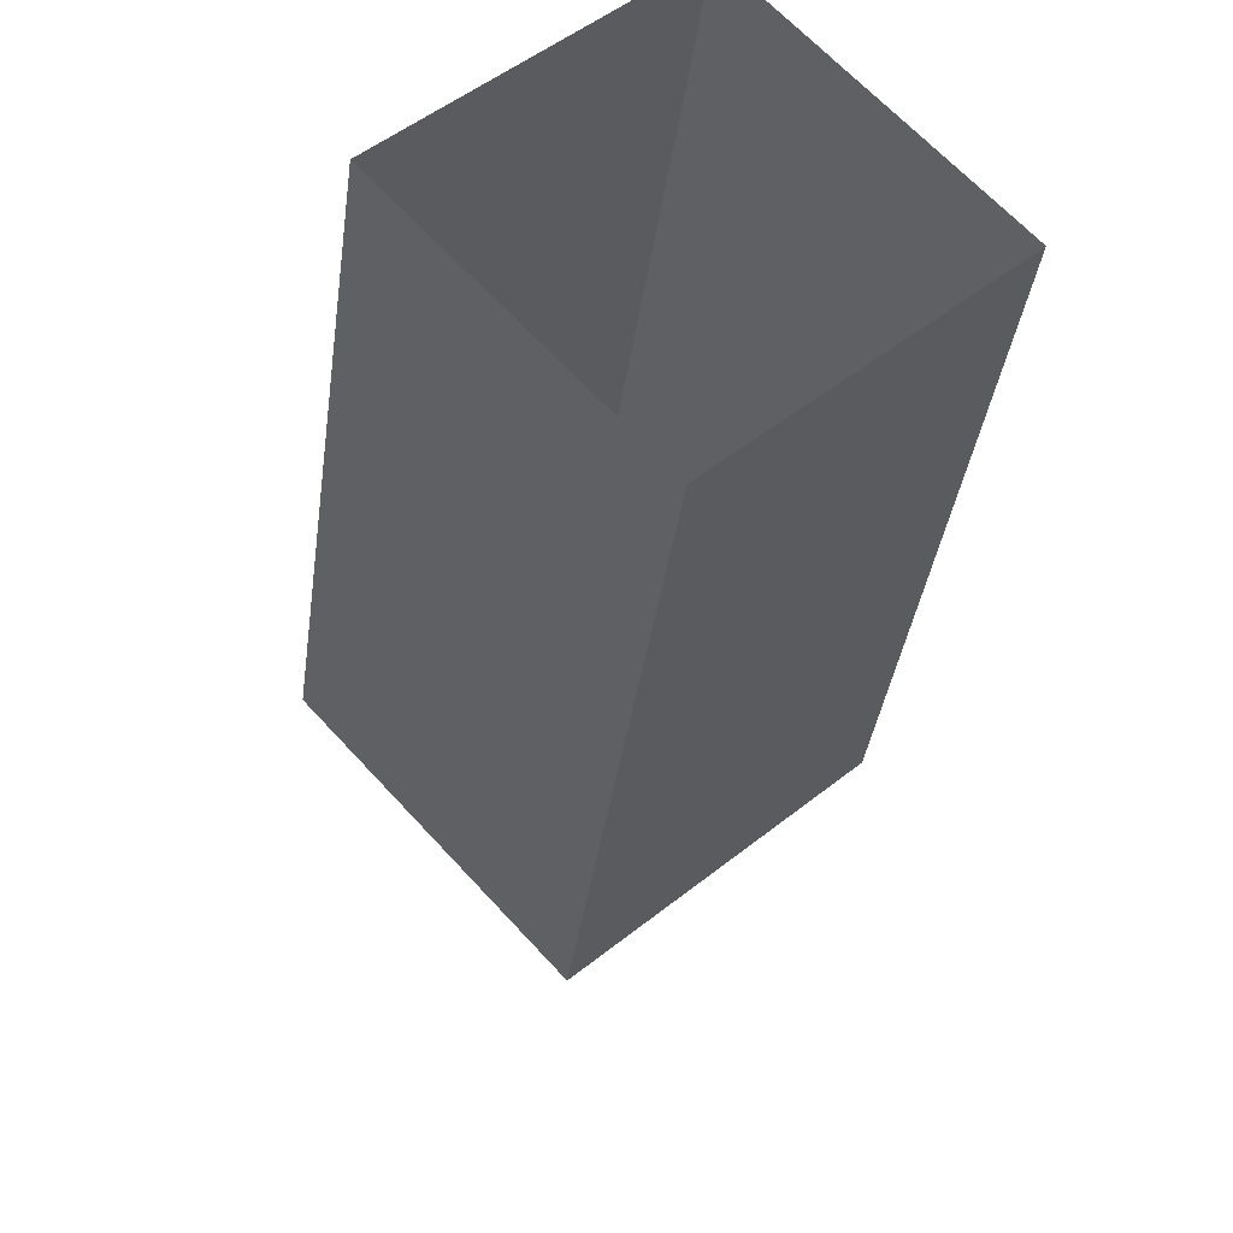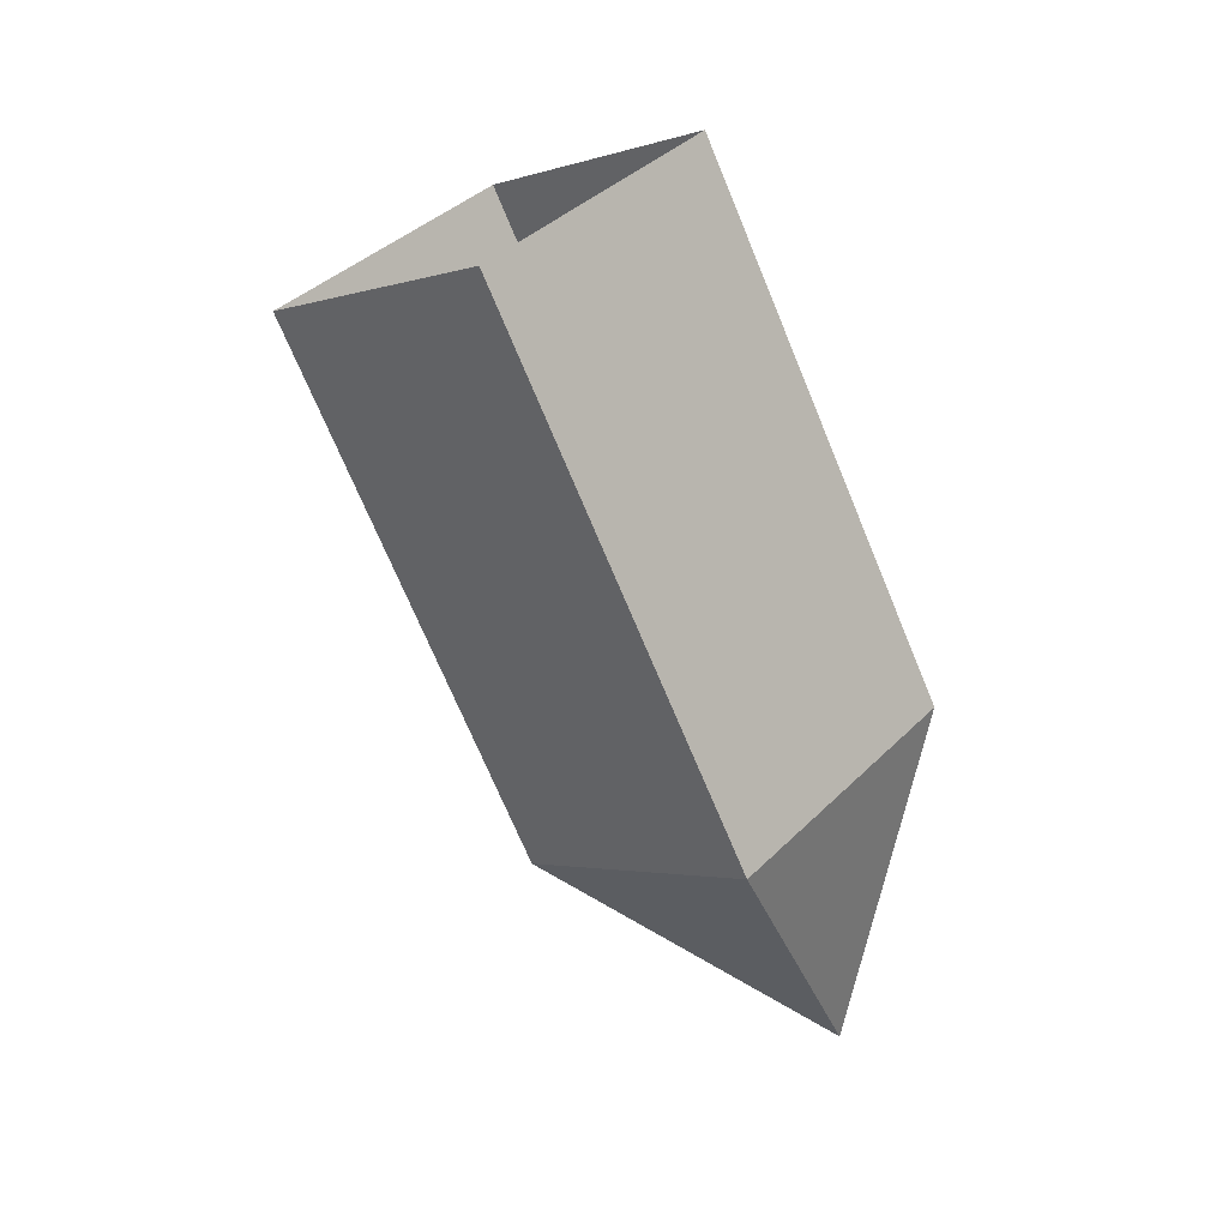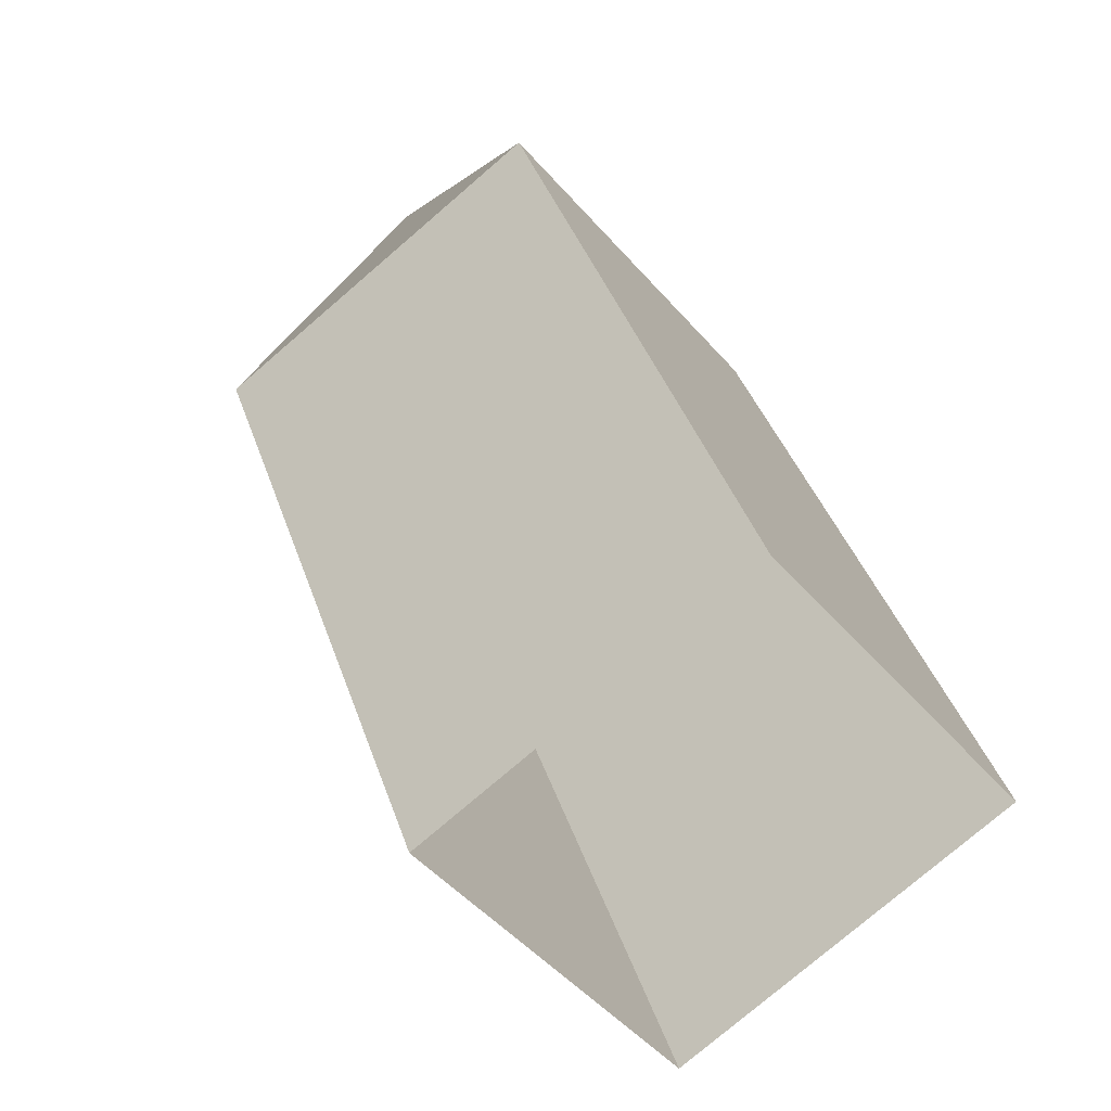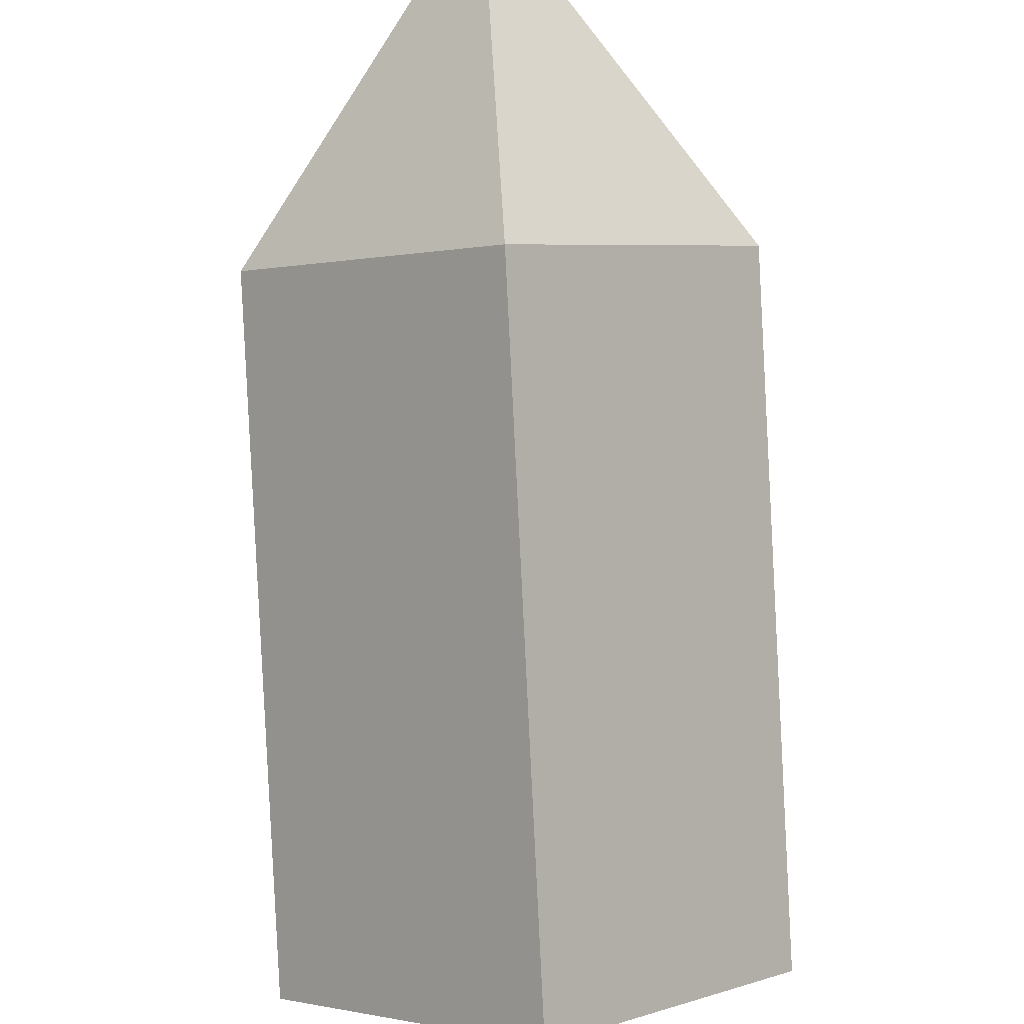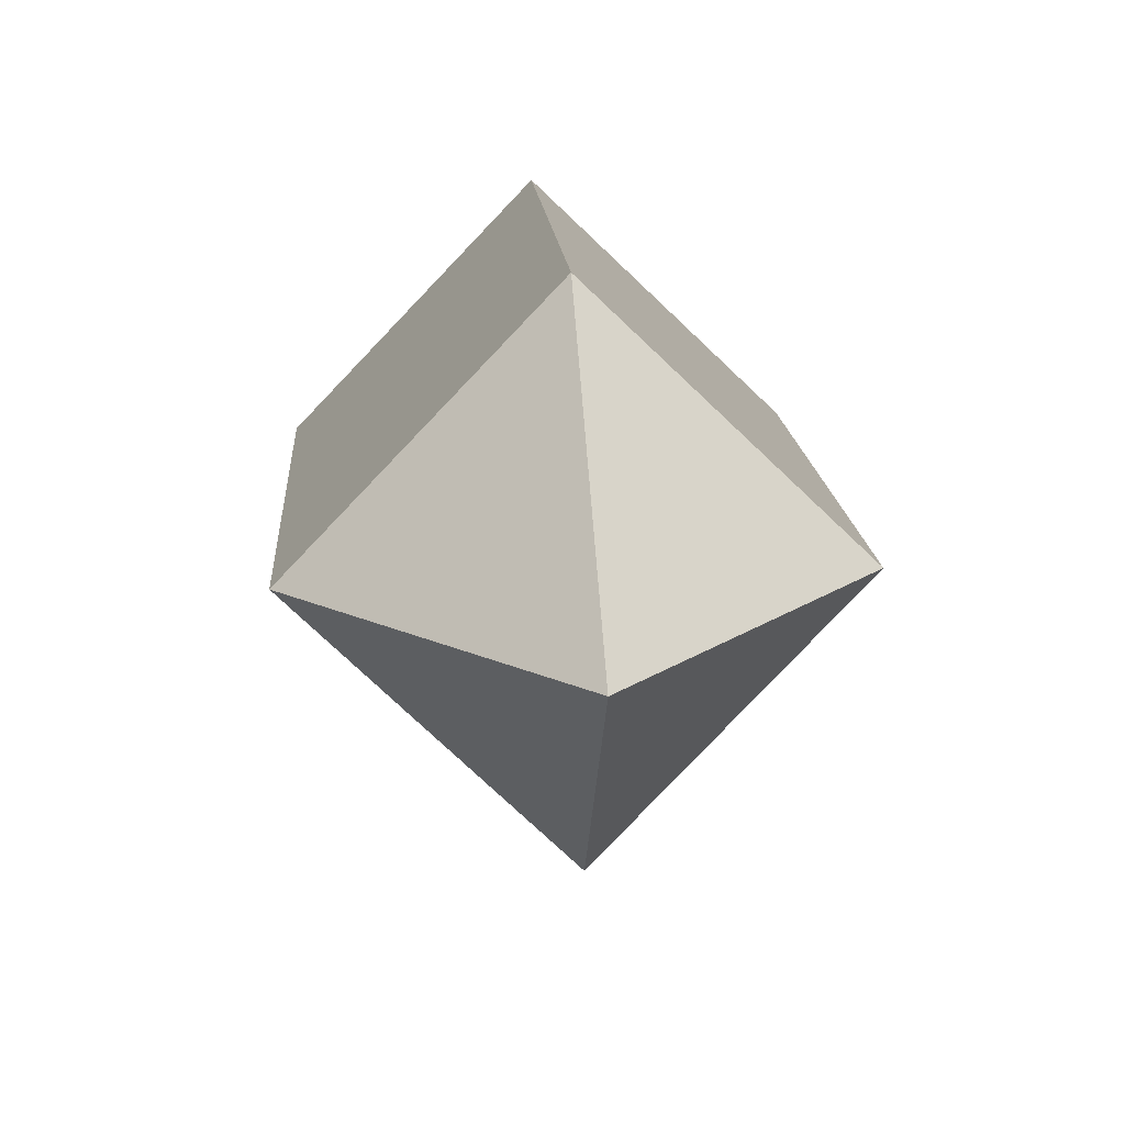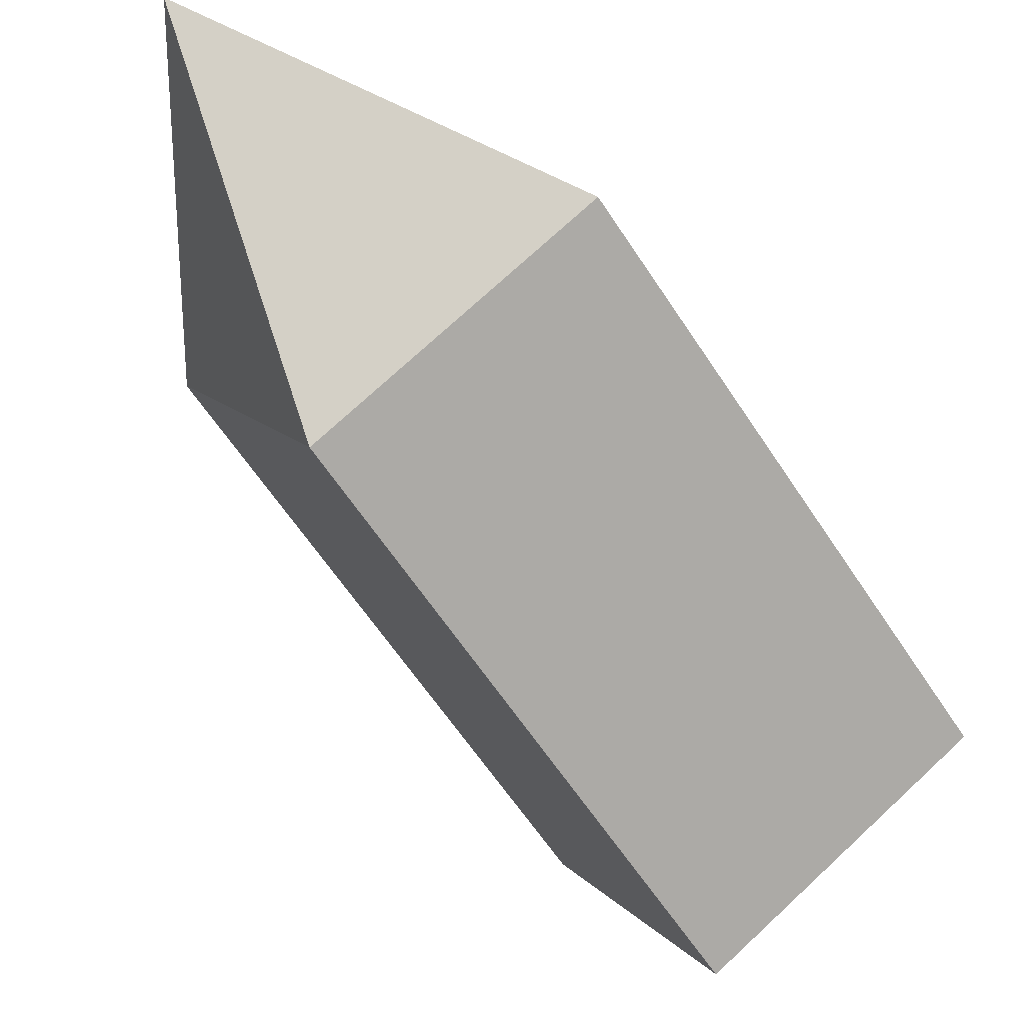
<metadata>
{"format":"obj","ext":"obj","renderer":"f3d","projection":"perspective","resolution":1024,"background":"white","views":[{"elev":-57.0,"azim":-7.8,"up":"+Y"},{"elev":19.0,"azim":88.8,"up":"+Z"},{"elev":10.5,"azim":-17.0,"up":"+Y"},{"elev":70.0,"azim":-3.1,"up":"+Y"},{"elev":35.7,"azim":176.6,"up":"+Y"},{"elev":-33.5,"azim":-144.1,"up":"+Y"}]}
</metadata>
<code>
o VARIAGATOR_LIMB_SHORT_TINTABLE_Cube.082
v 0 1.404 0.231
v 0 1.34 0.2718
v 0 1.373 0.4211
v -0.04419 1.38 0.2887
v -0.04419 1.333 0.4042
v 0.04419 1.38 0.2887
v 0 1.292 0.3873
v 0 1.421 0.3056
v 0.04419 1.333 0.4042
f 1 2 4
f 1 4 8
f 1 8 6
f 1 6 2
f 6 8 3 9
f 8 4 5 3
f 4 2 7 5
f 2 6 9 7

</code>
